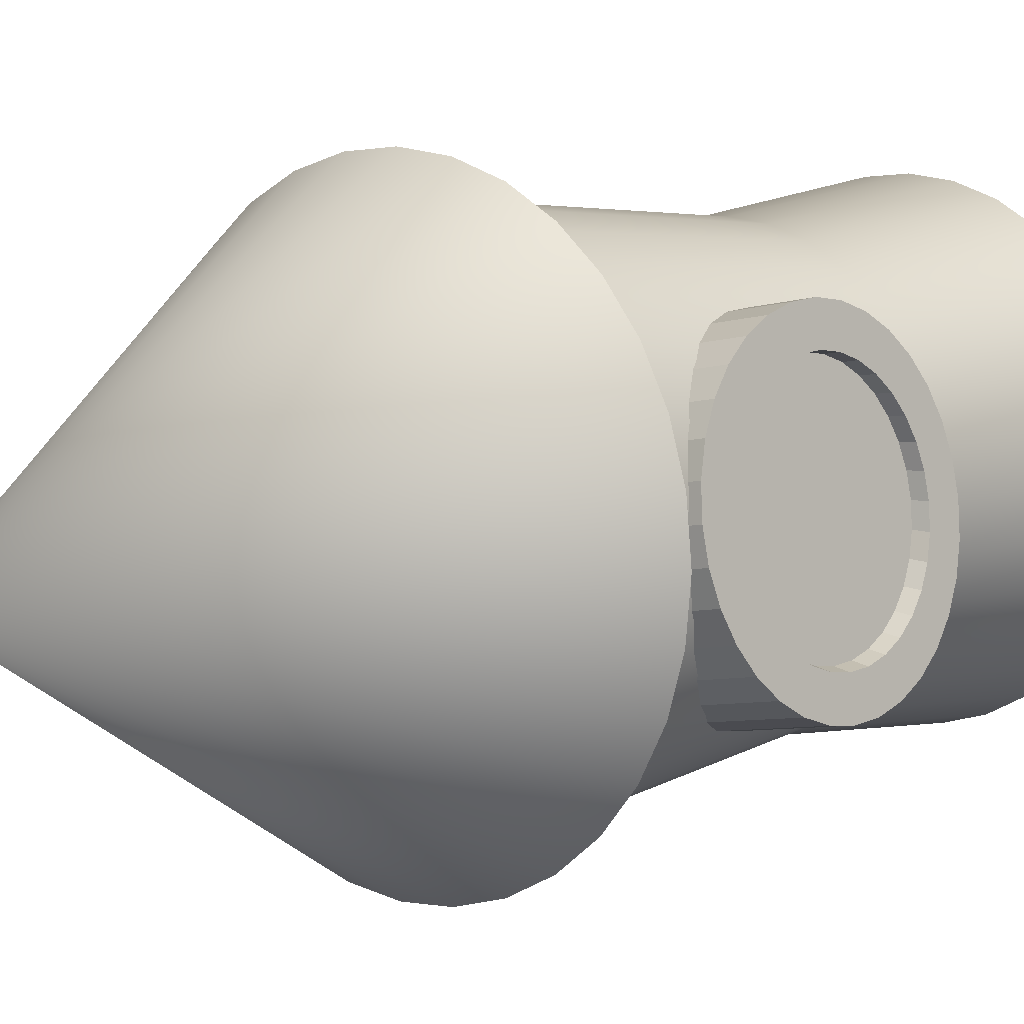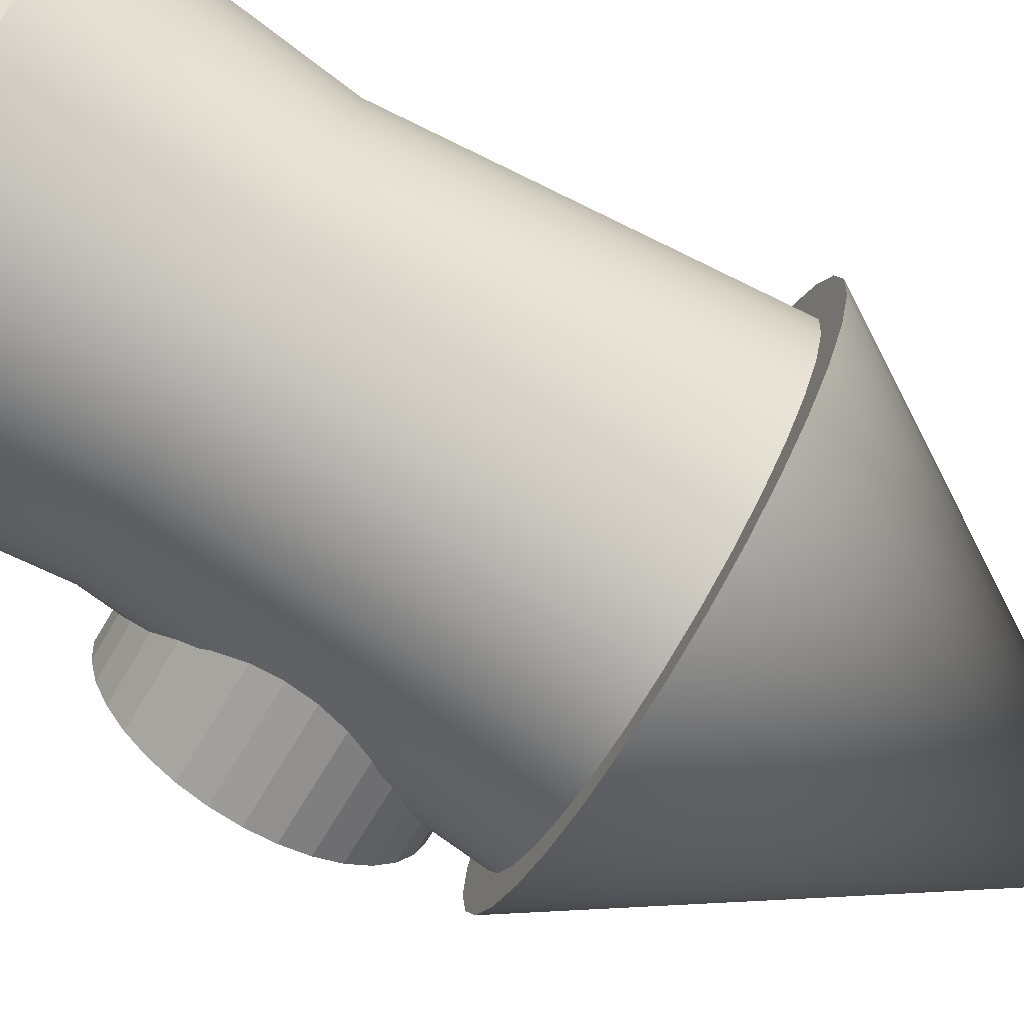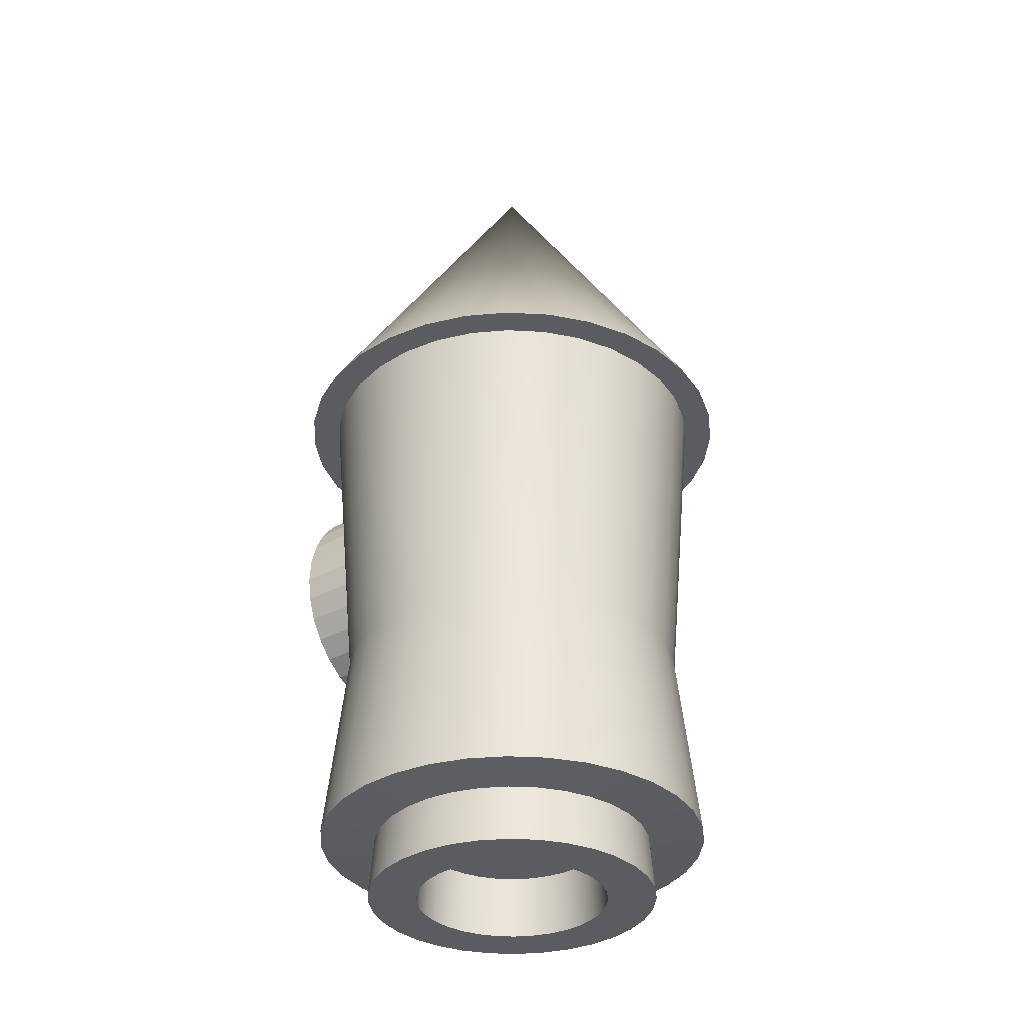
<metadata>
{"format":"obj","ext":"obj","renderer":"f3d","projection":"perspective","resolution":1024,"background":"white","views":[{"elev":8.4,"azim":-137.2,"up":"+Z"},{"elev":-78.6,"azim":59.2,"up":"+Z"},{"elev":-34.2,"azim":46.4,"up":"+Y"}]}
</metadata>
<code>
o Ship
v 0 -0.7812 -0.326
v 0 1 -0.7
v 0.0636 -0.7812 -0.3198
v 0.1366 1 -0.6865
v 0.1248 -0.7812 -0.3012
v 0.2679 1 -0.6467
v 0.1811 -0.7812 -0.2711
v 0.3889 1 -0.582
v 0.2305 -0.7812 -0.2305
v 0.495 1 -0.495
v 0.2711 -0.7812 -0.1811
v 0.582 1 -0.3889
v 0.3012 -0.7812 -0.1248
v 0.6467 1 -0.2679
v 0.3198 -0.7812 -0.0636
v 0.6865 1 -0.1366
v 0.326 -0.7812 0
v 0.7 1 0
v 0.3198 -0.7812 0.0636
v 0.6865 1 0.1366
v 0.3012 -0.7812 0.1248
v 0.6467 1 0.2679
v 0.2711 -0.7812 0.1811
v 0.582 1 0.3889
v 0.2305 -0.7812 0.2305
v 0.495 1 0.495
v 0.1811 -0.7812 0.2711
v 0.3889 1 0.582
v 0.1248 -0.7812 0.3012
v 0.2679 1 0.6467
v 0.0636 -0.7812 0.3198
v 0.1366 1 0.6865
v 0 -0.7812 0.326
v 0 1 0.7
v -0.0636 -0.7812 0.3198
v -0.1366 1 0.6865
v -0.1248 -0.7812 0.3012
v -0.2679 1 0.6467
v -0.1811 -0.7812 0.2711
v -0.3889 1 0.582
v -0.2305 -0.7812 0.2305
v -0.495 1 0.495
v -0.2711 -0.7812 0.1811
v -0.582 1 0.3889
v -0.3012 -0.7812 0.1248
v -0.6467 1 0.2679
v -0.3198 -0.7812 0.0636
v -0.6865 1 0.1366
v -0.326 -0.7812 -0
v -0.7 1 0
v -0.3198 -0.7812 -0.0636
v -0.6865 1 -0.1366
v -0.3012 -0.7812 -0.1248
v -0.6467 1 -0.2679
v -0.2711 -0.7812 -0.1811
v -0.582 1 -0.3889
v -0.2305 -0.7812 -0.2305
v -0.495 1 -0.495
v -0.1811 -0.7812 -0.2711
v -0.3889 1 -0.582
v -0.1248 -0.7812 -0.3012
v -0.2679 1 -0.6467
v -0.0636 -0.7812 -0.3198
v -0.1366 1 -0.6865
v 0 -0.1027 -0.6051
v 0.1181 -0.1027 -0.5935
v 0.2316 -0.1027 -0.559
v 0.3362 -0.1027 -0.5031
v 0.4279 -0.1027 -0.4279
v 0.5031 -0.1027 -0.3362
v 0.559 -0.1027 -0.2316
v 0.5935 -0.1027 -0.1181
v 0.6051 -0.1027 0
v 0.5935 -0.1027 0.1181
v 0.559 -0.1027 0.2316
v 0.5031 -0.1027 0.3362
v 0.4279 -0.1027 0.4279
v 0.3362 -0.1027 0.5031
v 0.2316 -0.1027 0.559
v 0.1181 -0.1027 0.5935
v 0 -0.1027 0.6051
v -0.1181 -0.1027 0.5935
v -0.2316 -0.1027 0.559
v -0.3362 -0.1027 0.5031
v -0.4279 -0.1027 0.4279
v -0.5031 -0.1027 0.3362
v -0.559 -0.1027 0.2316
v -0.5935 -0.1027 0.1181
v -0.6051 -0.1027 0
v -0.5935 -0.1027 -0.1181
v -0.559 -0.1027 -0.2316
v -0.5031 -0.1027 -0.3362
v -0.4279 -0.1027 -0.4279
v -0.3362 -0.1027 -0.5031
v -0.2316 -0.1027 -0.559
v -0.1181 -0.1027 -0.5935
v 0.09505 -0.8045 -0.4778
v 0.1864 -0.8045 -0.4501
v 0.2707 -0.8045 -0.4051
v 0.3445 -0.8045 -0.3445
v 0.4051 -0.8045 -0.2707
v 0.4501 -0.8045 -0.1864
v 0.4778 -0.8045 -0.09505
v 0.4872 -0.8045 0
v 0.4778 -0.8045 0.09505
v 0.4501 -0.8045 0.1864
v 0.4051 -0.8045 0.2707
v 0.3445 -0.8045 0.3445
v 0.2707 -0.8045 0.4051
v 0.1864 -0.8045 0.4501
v 0.09505 -0.8045 0.4778
v 0 -0.8045 0.4872
v -0.09505 -0.8045 0.4778
v -0.1864 -0.8045 0.4501
v -0.2707 -0.8045 0.4051
v -0.3445 -0.8045 0.3445
v -0.4051 -0.8045 0.2707
v -0.4501 -0.8045 0.1864
v -0.4778 -0.8045 0.09505
v -0.4872 -0.8045 0
v -0.4778 -0.8045 -0.09505
v -0.4501 -0.8045 -0.1864
v -0.4051 -0.8045 -0.2707
v -0.3445 -0.8045 -0.3445
v -0.2707 -0.8045 -0.4051
v -0.1864 -0.8045 -0.4501
v -0.09505 -0.8045 -0.4778
v 0 -0.8045 -0.4872
v 0 -0.7898 -0.6778
v 0.1322 -0.7898 -0.6647
v 0.2594 -0.7898 -0.6262
v 0.3765 -0.7898 -0.5635
v 0.4793 -0.7898 -0.4793
v 0.5635 -0.7898 -0.3765
v 0.6262 -0.7898 -0.2594
v 0.6647 -0.7898 -0.1322
v 0.6778 -0.7898 0
v 0.6647 -0.7898 0.1322
v 0.6262 -0.7898 0.2594
v 0.5635 -0.7898 0.3765
v 0.4793 -0.7898 0.4793
v 0.3765 -0.7898 0.5635
v 0.2594 -0.7898 0.6262
v 0.1322 -0.7898 0.6647
v 0 -0.7898 0.6778
v -0.1322 -0.7898 0.6647
v -0.2594 -0.7898 0.6262
v -0.3765 -0.7898 0.5635
v -0.4793 -0.7898 0.4793
v -0.5635 -0.7898 0.3765
v -0.6262 -0.7898 0.2594
v -0.6647 -0.7898 0.1322
v -0.6778 -0.7898 0
v -0.6647 -0.7898 -0.1322
v -0.6262 -0.7898 -0.2594
v -0.5635 -0.7898 -0.3765
v -0.4793 -0.7898 -0.4793
v -0.3765 -0.7898 -0.5635
v -0.2594 -0.7898 -0.6262
v -0.1322 -0.7898 -0.6647
v 0 -1 -0.502
v 0.09794 -1 -0.4924
v 0.1921 -1 -0.4638
v 0.2789 -1 -0.4174
v 0.355 -1 -0.355
v 0.4174 -1 -0.2789
v 0.4638 -1 -0.1921
v 0.4924 -1 -0.09794
v 0.502 -1 0
v 0.4924 -1 0.09794
v 0.4638 -1 0.1921
v 0.4174 -1 0.2789
v 0.355 -1 0.355
v 0.2789 -1 0.4174
v 0.1921 -1 0.4638
v 0.09794 -1 0.4924
v 0 -1 0.502
v -0.09794 -1 0.4924
v -0.1921 -1 0.4638
v -0.2789 -1 0.4174
v -0.355 -1 0.355
v -0.4174 -1 0.2789
v -0.4638 -1 0.1921
v -0.4924 -1 0.09794
v -0.502 -1 0
v -0.4924 -1 -0.09794
v -0.4638 -1 -0.1921
v -0.4174 -1 -0.2789
v -0.355 -1 -0.355
v -0.2789 -1 -0.4174
v -0.1921 -1 -0.4638
v -0.09794 -1 -0.4924
v 0 -1 -0.3338
v 0.06512 -1 -0.3274
v 0.1277 -1 -0.3084
v 0.1854 -1 -0.2775
v 0.236 -1 -0.236
v 0.2775 -1 -0.1854
v 0.3084 -1 -0.1277
v 0.3274 -1 -0.06512
v 0.3338 -1 0
v 0.3274 -1 0.06512
v 0.3084 -1 0.1277
v 0.2775 -1 0.1854
v 0.236 -1 0.236
v 0.1854 -1 0.2775
v 0.1277 -1 0.3084
v 0.06512 -1 0.3274
v 0 -1 0.3338
v -0.06512 -1 0.3274
v -0.1277 -1 0.3084
v -0.1854 -1 0.2775
v -0.236 -1 0.236
v -0.2775 -1 0.1854
v -0.3084 -1 0.1277
v -0.3274 -1 0.06512
v -0.3338 -1 0
v -0.3274 -1 -0.06512
v -0.3084 -1 -0.1277
v -0.2775 -1 -0.1854
v -0.236 -1 -0.236
v -0.1854 -1 -0.2775
v -0.1277 -1 -0.3084
v -0.06512 -1 -0.3274
v 0 0.9789 -0.8
v 0.1561 0.9789 -0.7846
v 0.3061 0.9789 -0.7391
v 0.4445 0.9789 -0.6652
v 0.5657 0.9789 -0.5657
v 0.6652 0.9789 -0.4445
v 0.7391 0.9789 -0.3061
v 0.7846 0.9789 -0.1561
v 0.8 0.9789 0
v 0.7846 0.9789 0.1561
v 0.7391 0.9789 0.3061
v 0.6652 0.9789 0.4445
v 0.5657 0.9789 0.5657
v 0.4445 0.9789 0.6652
v 0.3061 0.9789 0.7391
v 0.1561 0.9789 0.7846
v 0 0.9789 0.8
v -0.1561 0.9789 0.7846
v -0.3061 0.9789 0.7391
v -0.4445 0.9789 0.6652
v -0.5657 0.9789 0.5657
v -0.6652 0.9789 0.4445
v -0.7391 0.9789 0.3061
v -0.7846 0.9789 0.1561
v -0.8 0.9789 0
v -0.7846 0.9789 -0.1561
v -0.7391 0.9789 -0.3061
v -0.6652 0.9789 -0.4445
v -0.5657 0.9789 -0.5657
v -0.4445 0.9789 -0.6652
v -0.3061 0.9789 -0.7391
v -0.1561 0.9789 -0.7846
v 0 2.259 0
v -0.2276 0.531 -0.4775
v -0.7357 0.5025 -0.2612
v -0.2223 0.6095 -0.4491
v -0.7318 0.5603 -0.2403
v -0.2143 0.6807 -0.4055
v -0.7259 0.6127 -0.2082
v -0.2038 0.7419 -0.3482
v -0.7182 0.6578 -0.166
v -0.1912 0.7908 -0.2796
v -0.7089 0.6937 -0.1155
v -0.1771 0.8254 -0.2022
v -0.6985 0.7192 -0.05859
v -0.1619 0.8445 -0.1191
v -0.6874 0.7333 0.002605
v -0.1463 0.8473 -0.03334
v -0.6759 0.7354 0.0657
v -0.1308 0.8337 0.05168
v -0.6645 0.7254 0.1283
v -0.1161 0.8043 0.1327
v -0.6537 0.7037 0.1879
v -0.1027 0.76 0.2066
v -0.6438 0.6711 0.2423
v -0.09113 0.7028 0.2706
v -0.6353 0.629 0.2894
v -0.08182 0.6347 0.3222
v -0.6284 0.5788 0.3274
v -0.07514 0.5583 0.3594
v -0.6235 0.5227 0.3548
v -0.07134 0.4767 0.3809
v -0.6207 0.4626 0.3705
v -0.07057 0.3929 0.3856
v -0.6202 0.4009 0.374
v -0.07287 0.3102 0.3736
v -0.6219 0.34 0.3652
v -0.07814 0.2317 0.3452
v -0.6257 0.2823 0.3443
v -0.08618 0.1605 0.3015
v -0.6316 0.2299 0.3121
v -0.09668 0.09926 0.2443
v -0.6394 0.1848 0.27
v -0.1092 0.05038 0.1756
v -0.6486 0.1488 0.2195
v -0.1234 0.01573 0.09826
v -0.659 0.1233 0.1625
v -0.1385 -0.003364 0.01511
v -0.6702 0.1093 0.1014
v -0.1541 -0.006165 -0.07062
v -0.6817 0.1072 0.03826
v -0.1696 0.007434 -0.1556
v -0.6931 0.1172 -0.02431
v -0.1843 0.03691 -0.2367
v -0.7039 0.1389 -0.08394
v -0.1977 0.08113 -0.3106
v -0.7138 0.1715 -0.1384
v -0.2093 0.1384 -0.3746
v -0.7223 0.2136 -0.1855
v -0.2186 0.2065 -0.4262
v -0.7291 0.2637 -0.2234
v -0.2253 0.2828 -0.4634
v -0.734 0.3199 -0.2508
v -0.2291 0.3645 -0.4848
v -0.7368 0.38 -0.2666
v -0.2299 0.4483 -0.4896
v -0.7374 0.4417 -0.2701
v -0.7932 0.6102 -0.3452
v -0.7985 0.5317 -0.3736
v -0.7852 0.6814 -0.3015
v -0.7747 0.7426 -0.2443
v -0.7621 0.7915 -0.1756
v -0.748 0.8261 -0.09826
v -0.7328 0.8452 -0.01511
v -0.7172 0.848 0.07062
v -0.7017 0.8344 0.1556
v -0.687 0.805 0.2367
v -0.6736 0.7607 0.3106
v -0.662 0.7035 0.3746
v -0.6527 0.6354 0.4262
v -0.646 0.559 0.4634
v -0.6422 0.4774 0.4848
v -0.6415 0.3936 0.4896
v -0.6438 0.3109 0.4775
v -0.649 0.2324 0.4491
v -0.6571 0.1612 0.4055
v -0.6676 0.09996 0.3482
v -0.6801 0.05109 0.2796
v -0.6943 0.01644 0.2022
v -0.7094 -0.002657 0.1191
v -0.725 -0.005458 0.03334
v -0.7405 0.008142 -0.05168
v -0.7552 0.03762 -0.1327
v -0.7686 0.08184 -0.2066
v -0.7802 0.1391 -0.2706
v -0.7895 0.2072 -0.3222
v -0.7962 0.2836 -0.3594
v -0.8 0.3652 -0.3809
v -0.8008 0.449 -0.3856
v -0.7754 0.5635 -0.247
v -0.7793 0.5044 -0.2683
v -0.7693 0.6171 -0.2141
v -0.7614 0.6631 -0.171
v -0.752 0.6999 -0.1193
v -0.7413 0.726 -0.0611
v -0.7299 0.7404 0.001483
v -0.7182 0.7425 0.06601
v -0.7065 0.7323 0.13
v -0.6954 0.7101 0.191
v -0.6854 0.6768 0.2466
v -0.6766 0.6337 0.2948
v -0.6696 0.5824 0.3336
v -0.6646 0.525 0.3617
v -0.6617 0.4635 0.3778
v -0.6612 0.4005 0.3814
v -0.6629 0.3382 0.3723
v -0.6669 0.2791 0.3509
v -0.6729 0.2255 0.318
v -0.6808 0.1794 0.275
v -0.6903 0.1426 0.2233
v -0.7009 0.1166 0.1651
v -0.7123 0.1022 0.1025
v -0.7241 0.1001 0.03795
v -0.7357 0.1103 -0.02604
v -0.7468 0.1325 -0.08703
v -0.7569 0.1658 -0.1427
v -0.7656 0.2089 -0.1908
v -0.7726 0.2602 -0.2297
v -0.7776 0.3176 -0.2577
v -0.7805 0.3791 -0.2738
v -0.7811 0.4421 -0.2774
f 65 2 4 66
f 66 4 6 67
f 67 6 8 68
f 68 8 10 69
f 69 10 12 70
f 70 12 14 71
f 71 14 16 72
f 72 16 18 73
f 73 18 20 74
f 74 20 22 75
f 75 22 24 76
f 76 24 26 77
f 77 26 28 78
f 78 28 30 79
f 79 30 32 80
f 80 32 34 81
f 81 34 36 82
f 82 36 38 83
f 83 38 40 84
f 84 40 42 85
f 85 42 44 86
f 86 44 46 87
f 87 46 48 88
f 88 48 50 89
f 89 50 52 90
f 90 52 54 91
f 91 54 56 92
f 92 56 58 93
f 93 58 60 94
f 94 60 62 95
f 4 2 64 62 60 58 56 54 52 50 48 46 44 42 40 38 36 34 32 30 28 26 24 22 20 18 16 14 12 10 8 6
f 95 62 64 96
f 96 64 2 65
f 1 3 5 7 9 11 13 15 17 19 21 23 25 27 29 31 33 35 37 39 41 43 45 47 49 51 53 55 57 59 61 63
f 160 96 65 129
f 159 95 96 160
f 158 94 95 159
f 157 93 94 158
f 156 92 93 157
f 155 91 92 156
f 154 90 91 155
f 153 89 90 154
f 152 88 89 153
f 151 87 88 152
f 150 86 87 151
f 149 85 86 150
f 148 84 85 149
f 147 83 84 148
f 146 82 83 147
f 145 81 82 146
f 144 80 81 145
f 143 79 80 144
f 142 78 79 143
f 141 77 78 142
f 140 76 77 141
f 139 75 76 140
f 138 74 75 139
f 137 73 74 138
f 136 72 73 137
f 135 71 72 136
f 134 70 71 135
f 133 69 70 134
f 132 68 69 133
f 131 67 68 132
f 130 66 67 131
f 129 65 66 130
f 161 128 97 162
f 162 97 98 163
f 163 98 99 164
f 164 99 100 165
f 165 100 101 166
f 166 101 102 167
f 167 102 103 168
f 168 103 104 169
f 169 104 105 170
f 170 105 106 171
f 171 106 107 172
f 172 107 108 173
f 173 108 109 174
f 174 109 110 175
f 175 110 111 176
f 176 111 112 177
f 177 112 113 178
f 178 113 114 179
f 179 114 115 180
f 180 115 116 181
f 181 116 117 182
f 182 117 118 183
f 183 118 119 184
f 184 119 120 185
f 185 120 121 186
f 186 121 122 187
f 187 122 123 188
f 188 123 124 189
f 189 124 125 190
f 190 125 126 191
f 191 126 127 192
f 192 127 128 161
f 128 129 130 97
f 97 130 131 98
f 98 131 132 99
f 99 132 133 100
f 100 133 134 101
f 101 134 135 102
f 102 135 136 103
f 103 136 137 104
f 104 137 138 105
f 105 138 139 106
f 106 139 140 107
f 107 140 141 108
f 108 141 142 109
f 109 142 143 110
f 110 143 144 111
f 111 144 145 112
f 112 145 146 113
f 113 146 147 114
f 114 147 148 115
f 115 148 149 116
f 116 149 150 117
f 117 150 151 118
f 118 151 152 119
f 119 152 153 120
f 120 153 154 121
f 121 154 155 122
f 122 155 156 123
f 123 156 157 124
f 124 157 158 125
f 125 158 159 126
f 126 159 160 127
f 127 160 129 128
f 194 193 161 162
f 195 194 162 163
f 196 195 163 164
f 197 196 164 165
f 198 197 165 166
f 199 198 166 167
f 200 199 167 168
f 201 200 168 169
f 202 201 169 170
f 203 202 170 171
f 204 203 171 172
f 205 204 172 173
f 206 205 173 174
f 207 206 174 175
f 208 207 175 176
f 209 208 176 177
f 210 209 177 178
f 211 210 178 179
f 212 211 179 180
f 213 212 180 181
f 214 213 181 182
f 215 214 182 183
f 216 215 183 184
f 217 216 184 185
f 218 217 185 186
f 219 218 186 187
f 220 219 187 188
f 221 220 188 189
f 222 221 189 190
f 223 222 190 191
f 224 223 191 192
f 193 224 192 161
f 3 1 193 194
f 5 3 194 195
f 7 5 195 196
f 9 7 196 197
f 11 9 197 198
f 13 11 198 199
f 15 13 199 200
f 17 15 200 201
f 19 17 201 202
f 21 19 202 203
f 23 21 203 204
f 25 23 204 205
f 27 25 205 206
f 29 27 206 207
f 31 29 207 208
f 33 31 208 209
f 35 33 209 210
f 37 35 210 211
f 39 37 211 212
f 41 39 212 213
f 43 41 213 214
f 45 43 214 215
f 47 45 215 216
f 49 47 216 217
f 51 49 217 218
f 53 51 218 219
f 55 53 219 220
f 57 55 220 221
f 59 57 221 222
f 61 59 222 223
f 63 61 223 224
f 1 63 224 193
f 225 257 226
f 226 257 227
f 227 257 228
f 228 257 229
f 229 257 230
f 230 257 231
f 231 257 232
f 232 257 233
f 233 257 234
f 234 257 235
f 235 257 236
f 236 257 237
f 237 257 238
f 238 257 239
f 239 257 240
f 240 257 241
f 241 257 242
f 242 257 243
f 243 257 244
f 244 257 245
f 245 257 246
f 246 257 247
f 247 257 248
f 248 257 249
f 249 257 250
f 250 257 251
f 251 257 252
f 252 257 253
f 253 257 254
f 254 257 255
f 225 226 227 228 229 230 231 232 233 234 235 236 237 238 239 240 241 242 243 244 245 246 247 248 249 250 251 252 253 254 255 256
f 255 257 256
f 256 257 225
f 258 323 322 260
f 260 322 324 262
f 262 324 325 264
f 264 325 326 266
f 266 326 327 268
f 268 327 328 270
f 270 328 329 272
f 272 329 330 274
f 274 330 331 276
f 276 331 332 278
f 278 332 333 280
f 280 333 334 282
f 282 334 335 284
f 284 335 336 286
f 286 336 337 288
f 288 337 338 290
f 290 338 339 292
f 292 339 340 294
f 294 340 341 296
f 296 341 342 298
f 298 342 343 300
f 300 343 344 302
f 302 344 345 304
f 304 345 346 306
f 306 346 347 308
f 308 347 348 310
f 310 348 349 312
f 312 349 350 314
f 314 350 351 316
f 316 351 352 318
f 261 259 321 319 317 315 313 311 309 307 305 303 301 299 297 295 293 291 289 287 285 283 281 279 277 275 273 271 269 267 265 263
f 318 352 353 320
f 320 353 323 258
f 258 260 262 264 266 268 270 272 274 276 278 280 282 284 286 288 290 292 294 296 298 300 302 304 306 308 310 312 314 316 318 320
f 355 354 322 323
f 354 356 324 322
f 356 357 325 324
f 357 358 326 325
f 358 359 327 326
f 359 360 328 327
f 360 361 329 328
f 361 362 330 329
f 362 363 331 330
f 363 364 332 331
f 364 365 333 332
f 365 366 334 333
f 366 367 335 334
f 367 368 336 335
f 368 369 337 336
f 369 370 338 337
f 370 371 339 338
f 371 372 340 339
f 372 373 341 340
f 373 374 342 341
f 374 375 343 342
f 375 376 344 343
f 376 377 345 344
f 377 378 346 345
f 378 379 347 346
f 379 380 348 347
f 380 381 349 348
f 381 382 350 349
f 382 383 351 350
f 383 384 352 351
f 384 385 353 352
f 385 355 323 353
f 259 261 354 355
f 261 263 356 354
f 263 265 357 356
f 265 267 358 357
f 267 269 359 358
f 269 271 360 359
f 271 273 361 360
f 273 275 362 361
f 275 277 363 362
f 277 279 364 363
f 279 281 365 364
f 281 283 366 365
f 283 285 367 366
f 285 287 368 367
f 287 289 369 368
f 289 291 370 369
f 291 293 371 370
f 293 295 372 371
f 295 297 373 372
f 297 299 374 373
f 299 301 375 374
f 301 303 376 375
f 303 305 377 376
f 305 307 378 377
f 307 309 379 378
f 309 311 380 379
f 311 313 381 380
f 313 315 382 381
f 315 317 383 382
f 317 319 384 383
f 319 321 385 384
f 321 259 355 385

</code>
